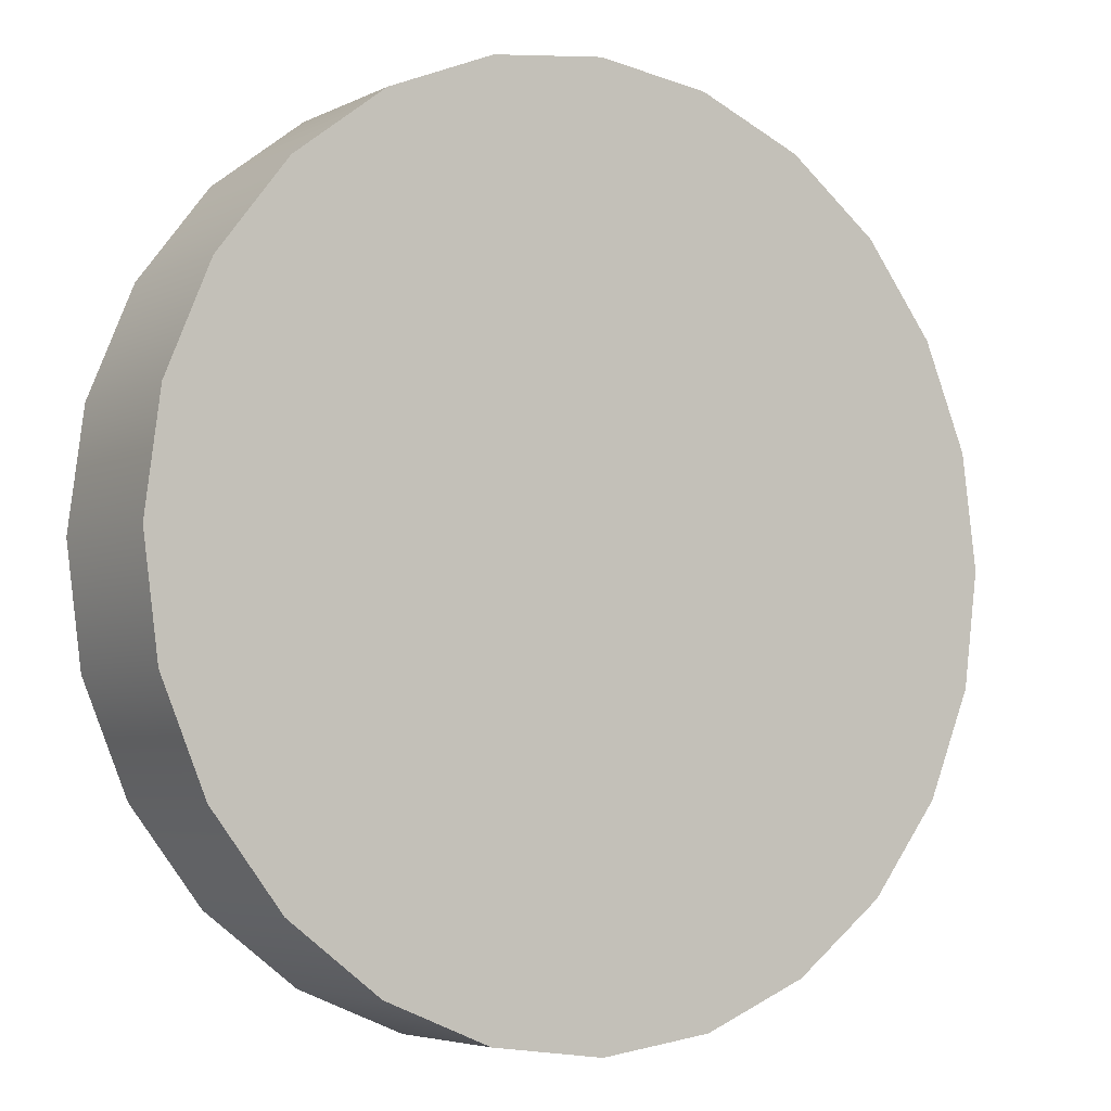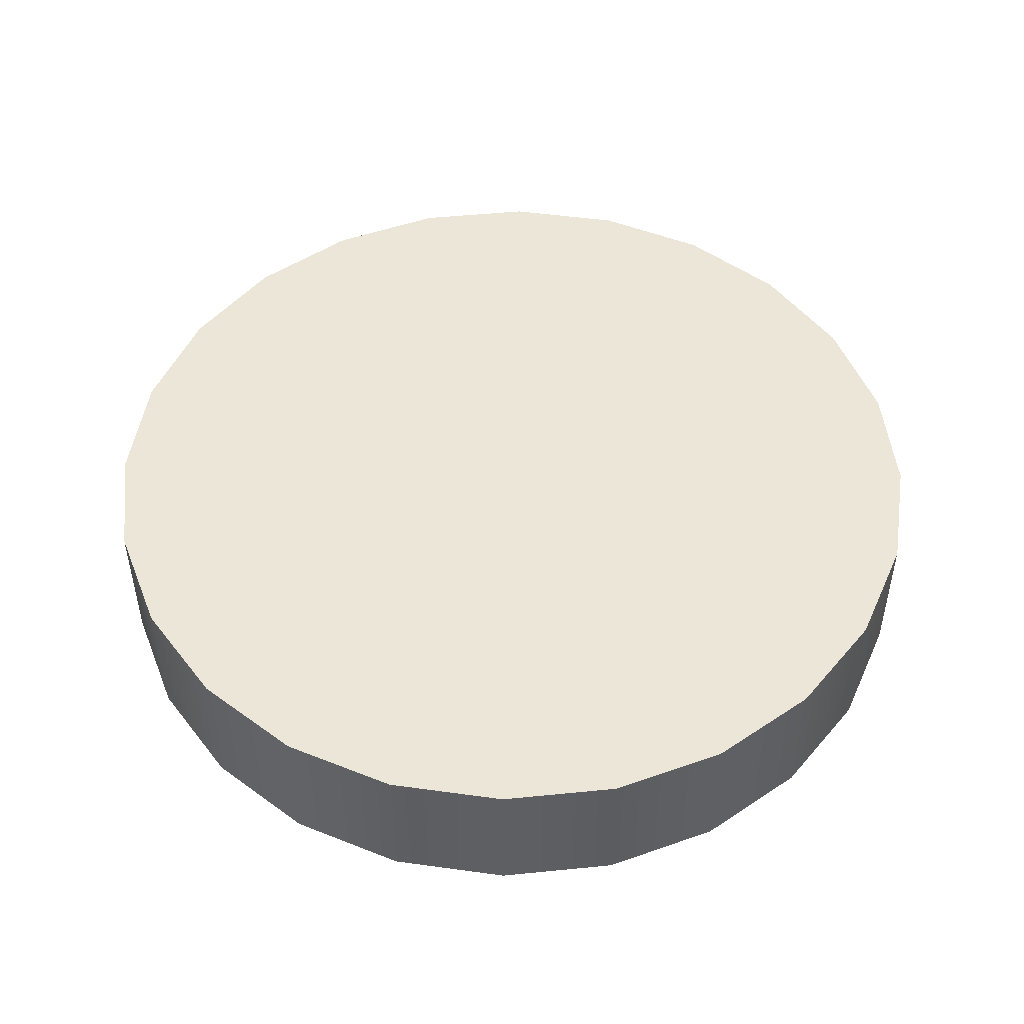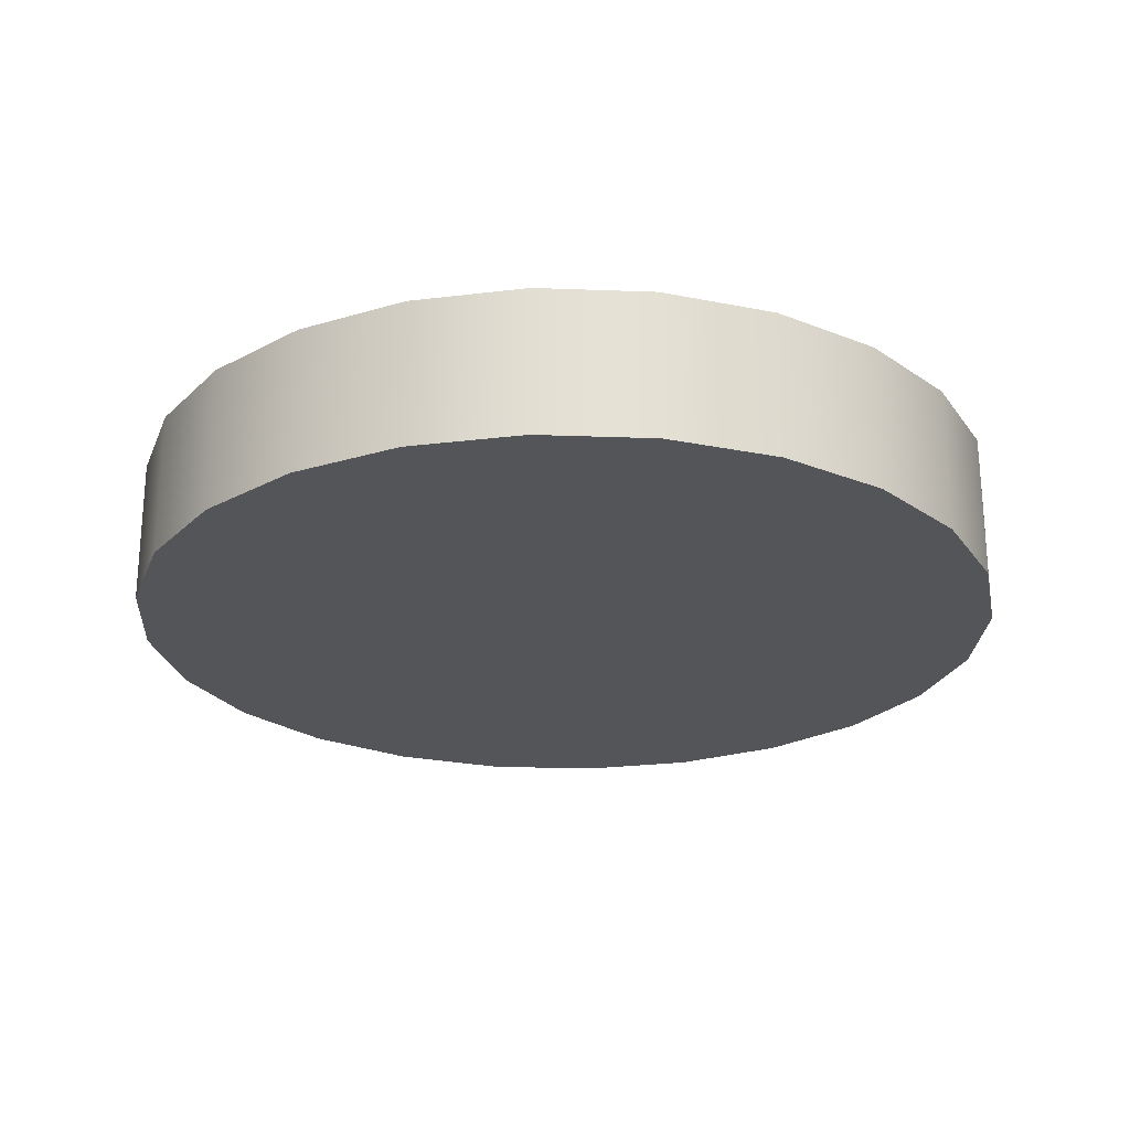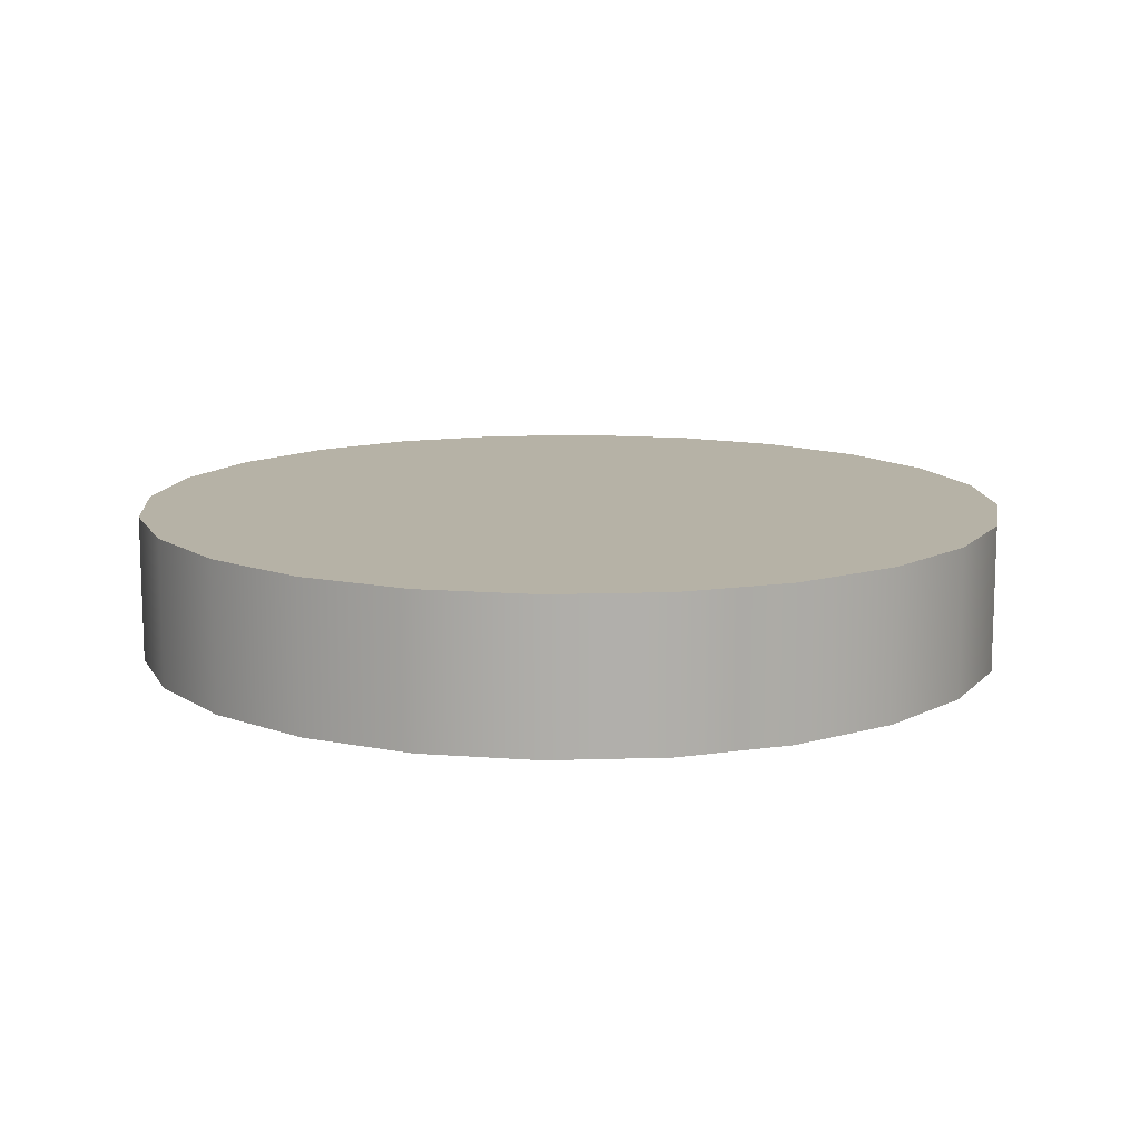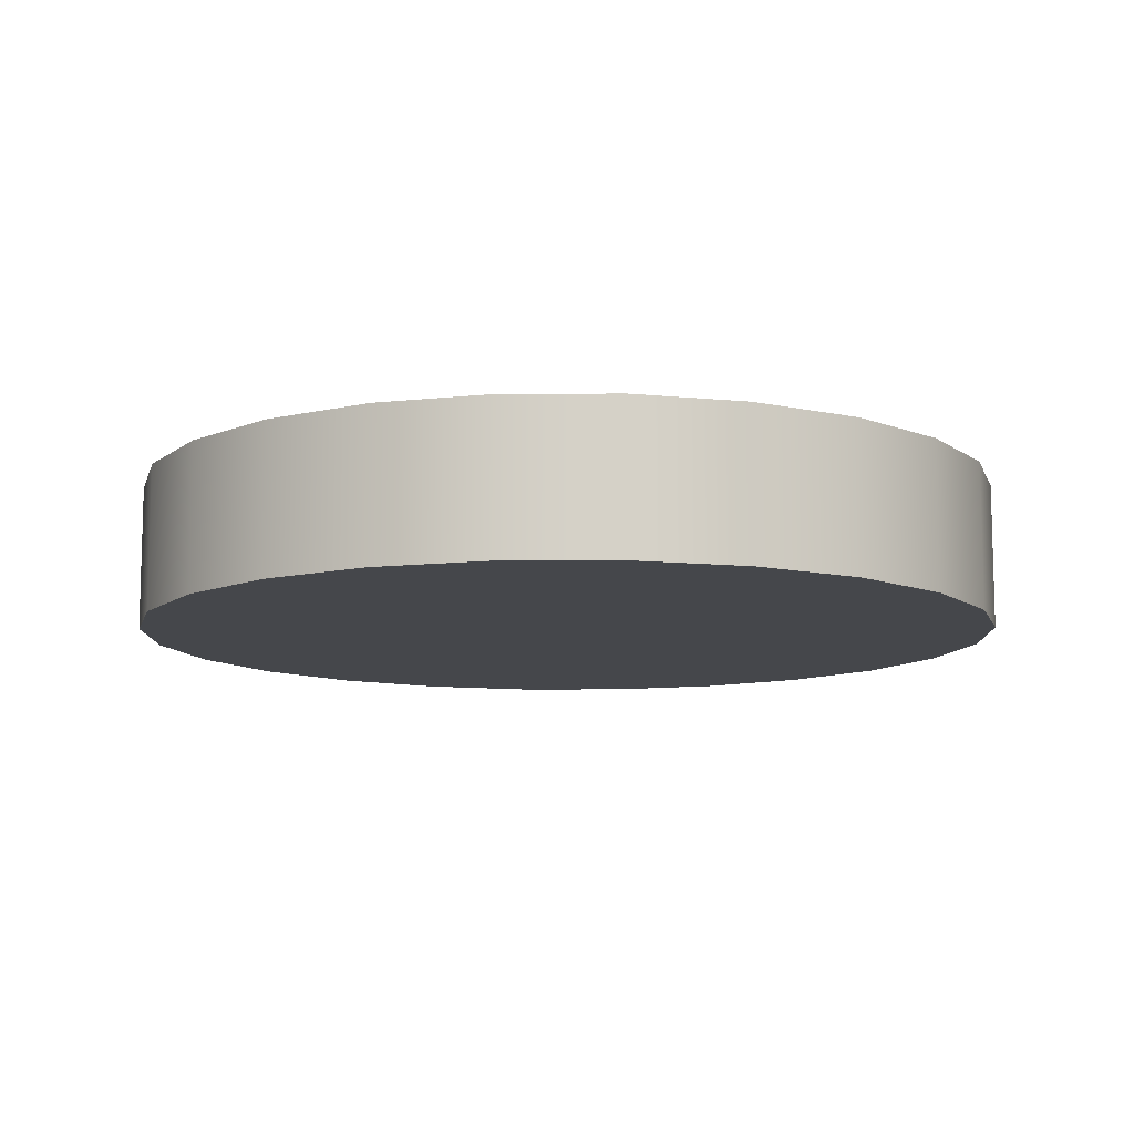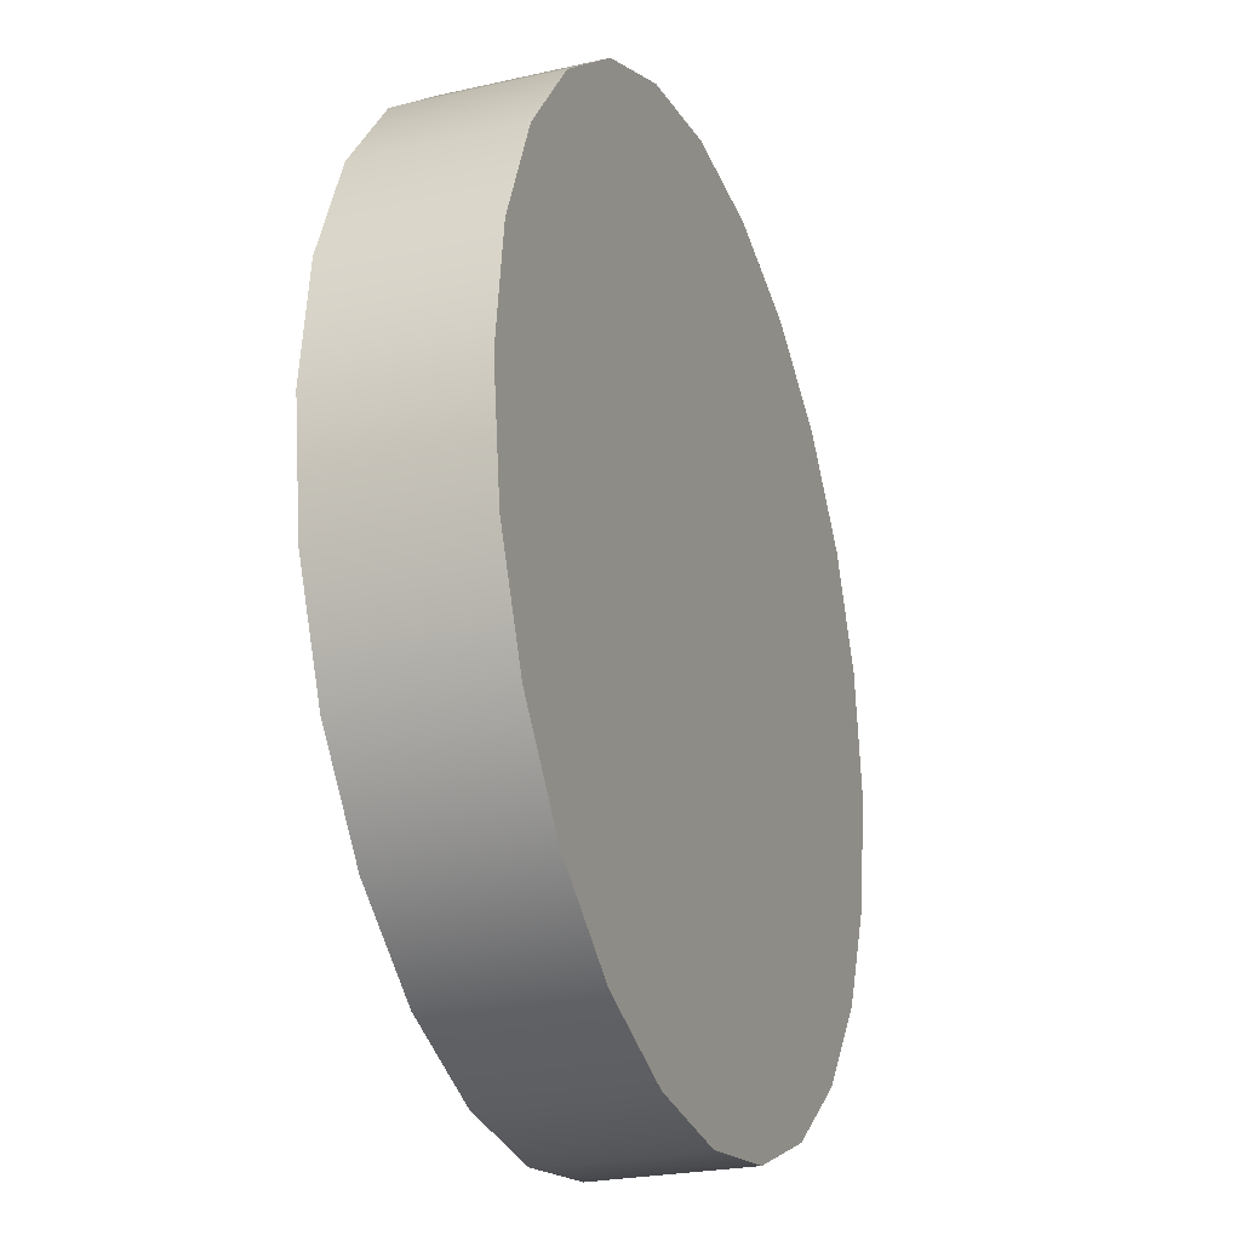
<metadata>
{"format":"obj","ext":"obj","renderer":"f3d","projection":"perspective","resolution":1024,"background":"white","views":[{"elev":-4.8,"azim":-33.9,"up":"+Y"},{"elev":49.5,"azim":151.2,"up":"+Z"},{"elev":-24.2,"azim":4.0,"up":"+Z"},{"elev":12.2,"azim":123.1,"up":"+Z"},{"elev":-10.3,"azim":-156.8,"up":"+Z"},{"elev":-24.4,"azim":110.5,"up":"+Y"}]}
</metadata>
<code>
o SketchUp
v -0.003882 -0.01449 -0.00251
v 0.003882 -0.01449 -0.00251
v 0 -0.015 -0.00251
v -0.0075 -0.01299 -0.00251
v 0.0075 -0.01299 -0.00251
v -0.01061 -0.01061 -0.00251
v 0.01061 -0.01061 -0.00251
v -0.01299 -0.0075 -0.00251
v 0.01299 -0.0075 -0.00251
v -0.01449 -0.003882 -0.00251
v 0.01449 -0.003882 -0.00251
v -0.015 -0 -0.00251
v 0.015 -0 -0.00251
v -0.01449 0.003882 -0.00251
v 0.01449 0.003882 -0.00251
v -0.01299 0.0075 -0.00251
v 0.01299 0.0075 -0.00251
v -0.01061 0.01061 -0.00251
v 0.01061 0.01061 -0.00251
v -0.0075 0.01299 -0.00251
v 0.0075 0.01299 -0.00251
v -0.003882 0.01449 -0.00251
v 0.003882 0.01449 -0.00251
v 0 0.015 -0.00251
v -0.01449 0.003882 -0.00251
v -0.015 0 0.00251
v -0.01449 0.003882 0.00251
v -0.015 -0 -0.00251
v -0.01299 0.0075 -0.00251
v -0.01299 0.0075 0.00251
v -0.01061 0.01061 -0.00251
v -0.01061 0.01061 0.00251
v -0.0075 0.01299 0.00251
v -0.0075 0.01299 -0.00251
v -0.003882 0.01449 0.00251
v -0.003882 0.01449 -0.00251
v 0 0.015 0.00251
v 0 0.015 -0.00251
v 0.003882 0.01449 0.00251
v 0.003882 0.01449 -0.00251
v 0.0075 0.01299 0.00251
v 0.0075 0.01299 -0.00251
v 0.01061 0.01061 0.00251
v 0.01061 0.01061 -0.00251
v 0.01299 0.0075 -0.00251
v 0.01299 0.0075 0.00251
v 0.01449 0.003882 -0.00251
v 0.01449 0.003882 0.00251
v 0.015 -0 -0.00251
v 0.015 0 0.00251
v 0.01449 -0.003882 -0.00251
v 0.01449 -0.003882 0.00251
v 0.01299 -0.0075 -0.00251
v 0.01299 -0.0075 0.00251
v 0.01061 -0.01061 -0.00251
v 0.01061 -0.01061 0.00251
v 0.0075 -0.01299 0.00251
v 0.0075 -0.01299 -0.00251
v 0.003882 -0.01449 0.00251
v 0.003882 -0.01449 -0.00251
v 0 -0.015 0.00251
v 0 -0.015 -0.00251
v -0.003882 -0.01449 0.00251
v -0.003882 -0.01449 -0.00251
v -0.0075 -0.01299 0.00251
v -0.0075 -0.01299 -0.00251
v -0.01061 -0.01061 0.00251
v -0.01061 -0.01061 -0.00251
v -0.01299 -0.0075 -0.00251
v -0.01299 -0.0075 0.00251
v -0.01449 -0.003882 -0.00251
v -0.01449 -0.003882 0.00251
v 0.003882 -0.01449 0.00251
v -0.003882 -0.01449 0.00251
v 0 -0.015 0.00251
v -0.0075 -0.01299 0.00251
v 0.0075 -0.01299 0.00251
v -0.01061 -0.01061 0.00251
v 0.01061 -0.01061 0.00251
v -0.01299 -0.0075 0.00251
v 0.01299 -0.0075 0.00251
v -0.01449 -0.003882 0.00251
v 0.01449 -0.003882 0.00251
v -0.015 0 0.00251
v 0.015 0 0.00251
v -0.01449 0.003882 0.00251
v 0.01449 0.003882 0.00251
v -0.01299 0.0075 0.00251
v 0.01299 0.0075 0.00251
v -0.01061 0.01061 0.00251
v 0.01061 0.01061 0.00251
v -0.0075 0.01299 0.00251
v 0.0075 0.01299 0.00251
v -0.003882 0.01449 0.00251
v 0.003882 0.01449 0.00251
v 0 0.015 0.00251
f 1 2 3
f 2 1 4
f 2 4 5
f 5 4 6
f 5 6 7
f 7 6 8
f 7 8 9
f 9 8 10
f 9 10 11
f 11 10 12
f 11 12 13
f 13 12 14
f 13 14 15
f 15 14 16
f 15 16 17
f 17 16 18
f 17 18 19
f 19 18 20
f 19 20 21
f 21 20 22
f 21 22 23
f 23 22 24
f 25 26 27
f 26 25 28
f 29 27 30
f 27 29 25
f 31 30 32
f 30 31 29
f 33 31 32
f 31 33 34
f 35 34 33
f 34 35 36
f 37 36 35
f 36 37 38
f 39 38 37
f 38 39 40
f 41 40 39
f 40 41 42
f 43 42 41
f 42 43 44
f 45 43 46
f 43 45 44
f 47 46 48
f 46 47 45
f 49 48 50
f 48 49 47
f 51 50 52
f 50 51 49
f 53 52 54
f 52 53 51
f 55 54 56
f 54 55 53
f 55 57 58
f 57 55 56
f 58 59 60
f 59 58 57
f 60 61 62
f 61 60 59
f 62 63 64
f 63 62 61
f 64 65 66
f 65 64 63
f 66 67 68
f 67 66 65
f 69 67 70
f 67 69 68
f 71 70 72
f 70 71 69
f 28 72 26
f 72 28 71
f 73 74 75
f 74 73 76
f 76 73 77
f 76 77 78
f 78 77 79
f 78 79 80
f 80 79 81
f 80 81 82
f 82 81 83
f 82 83 84
f 84 83 85
f 84 85 86
f 86 85 87
f 86 87 88
f 88 87 89
f 88 89 90
f 90 89 91
f 90 91 92
f 92 91 93
f 92 93 94
f 94 93 95
f 94 95 96

</code>
